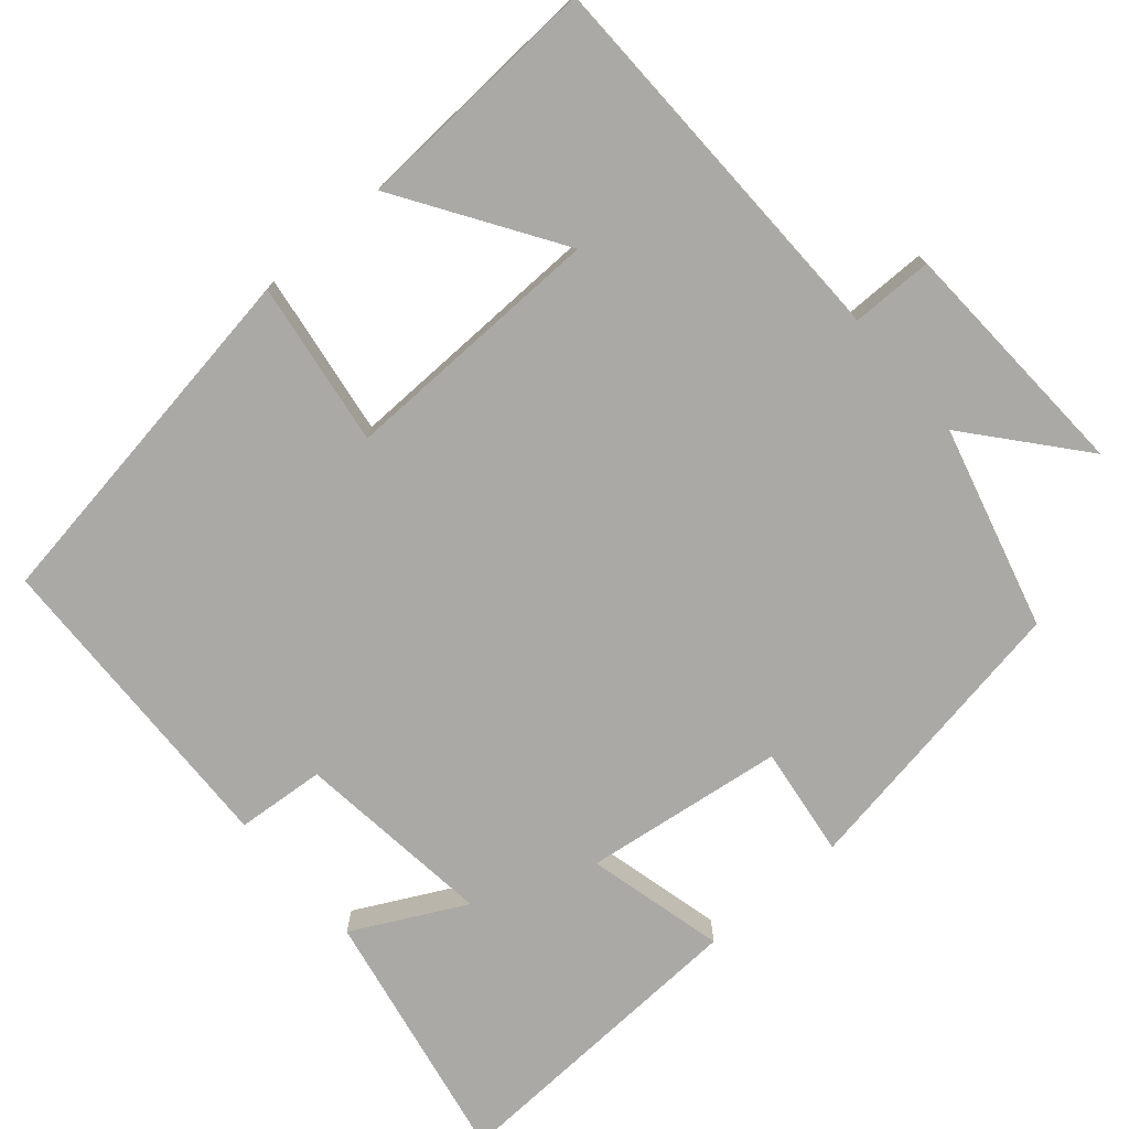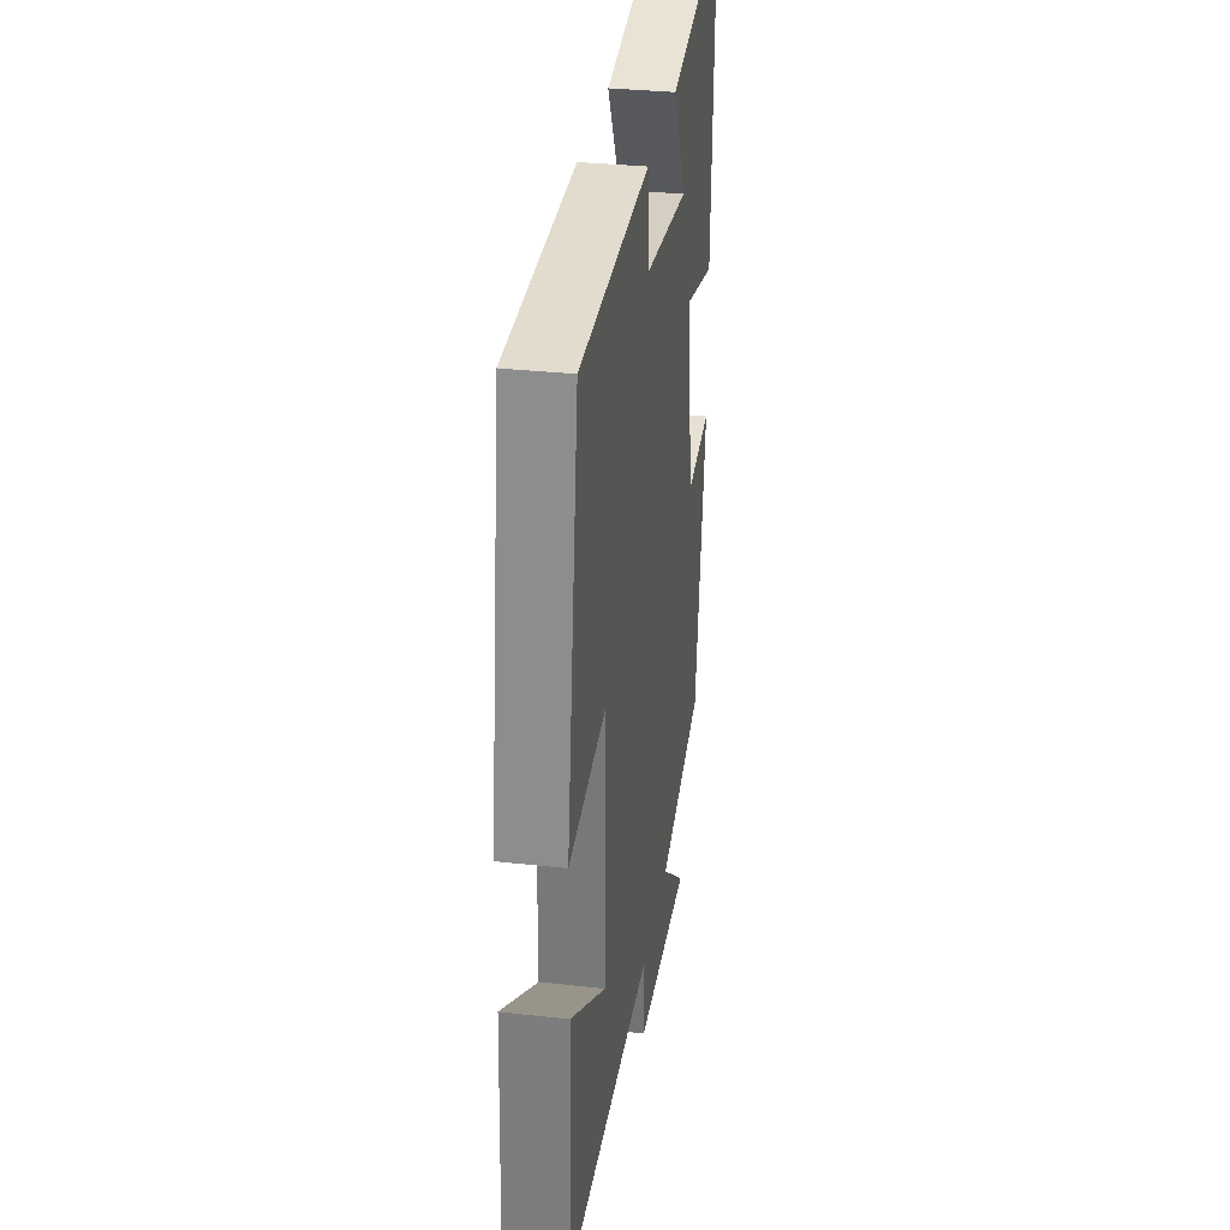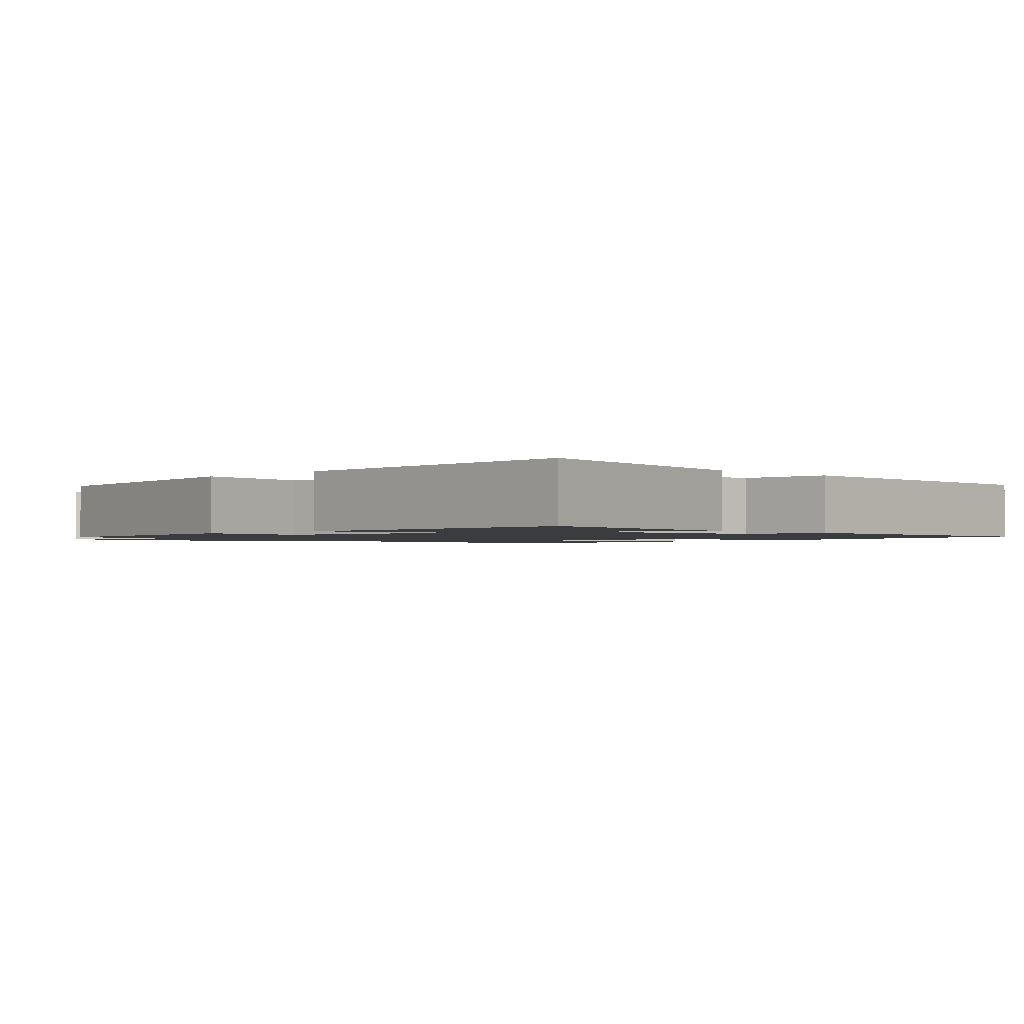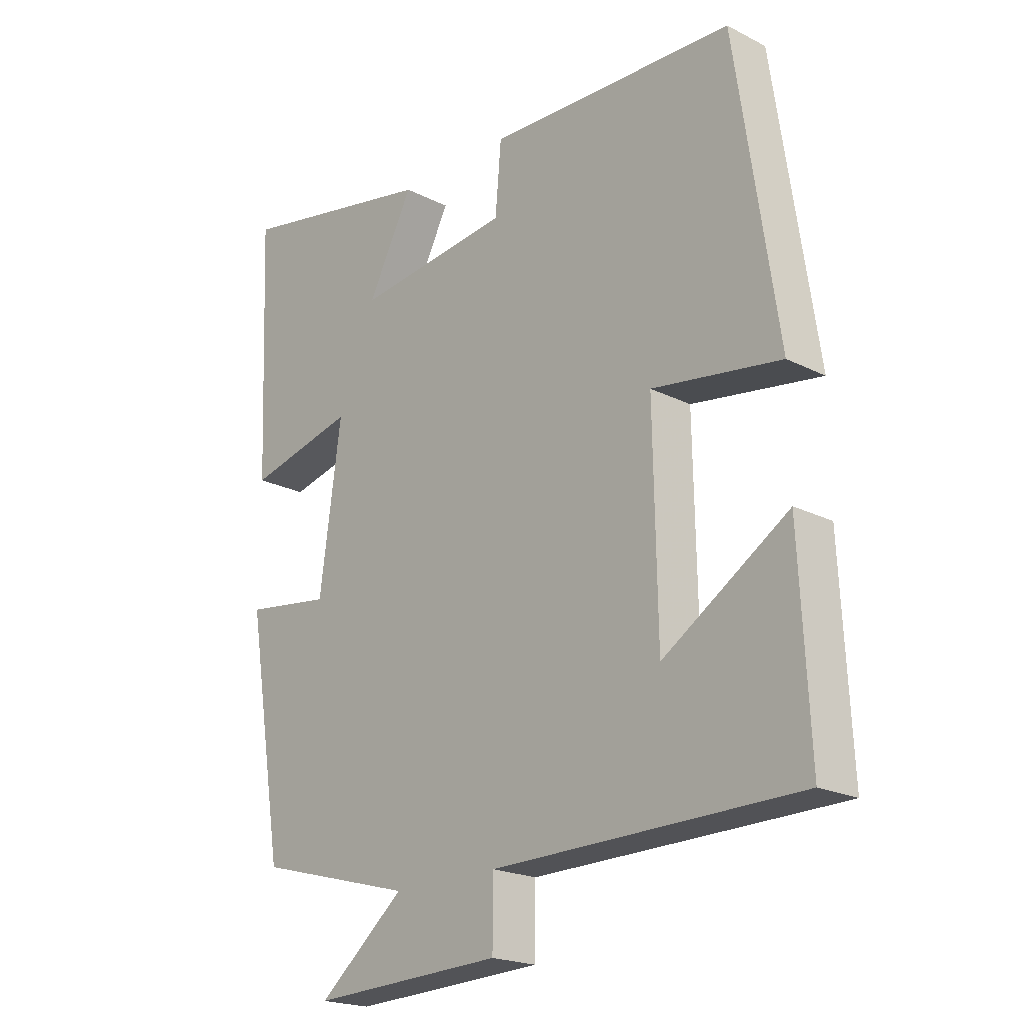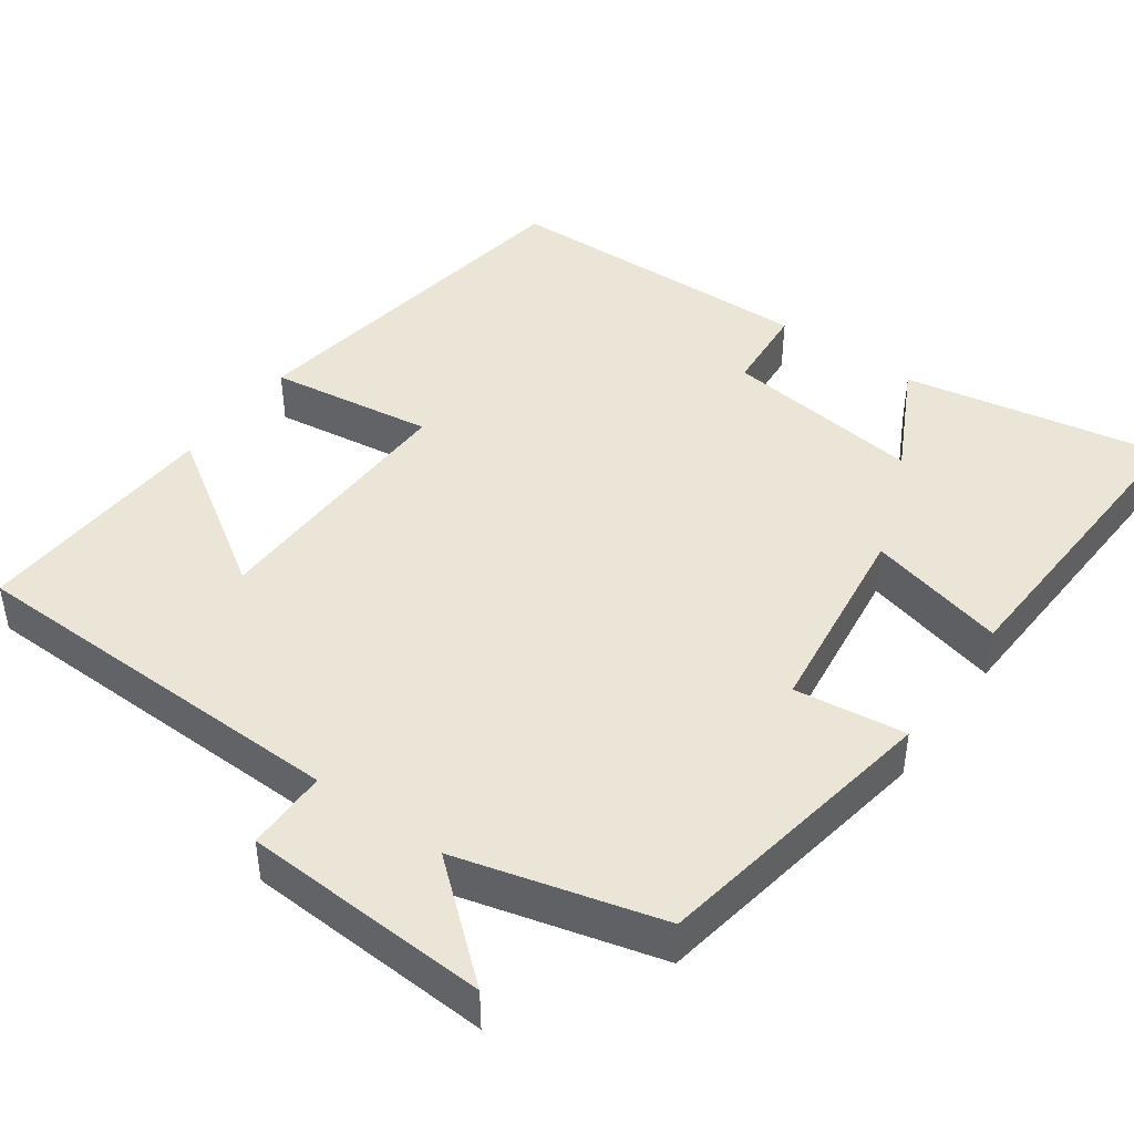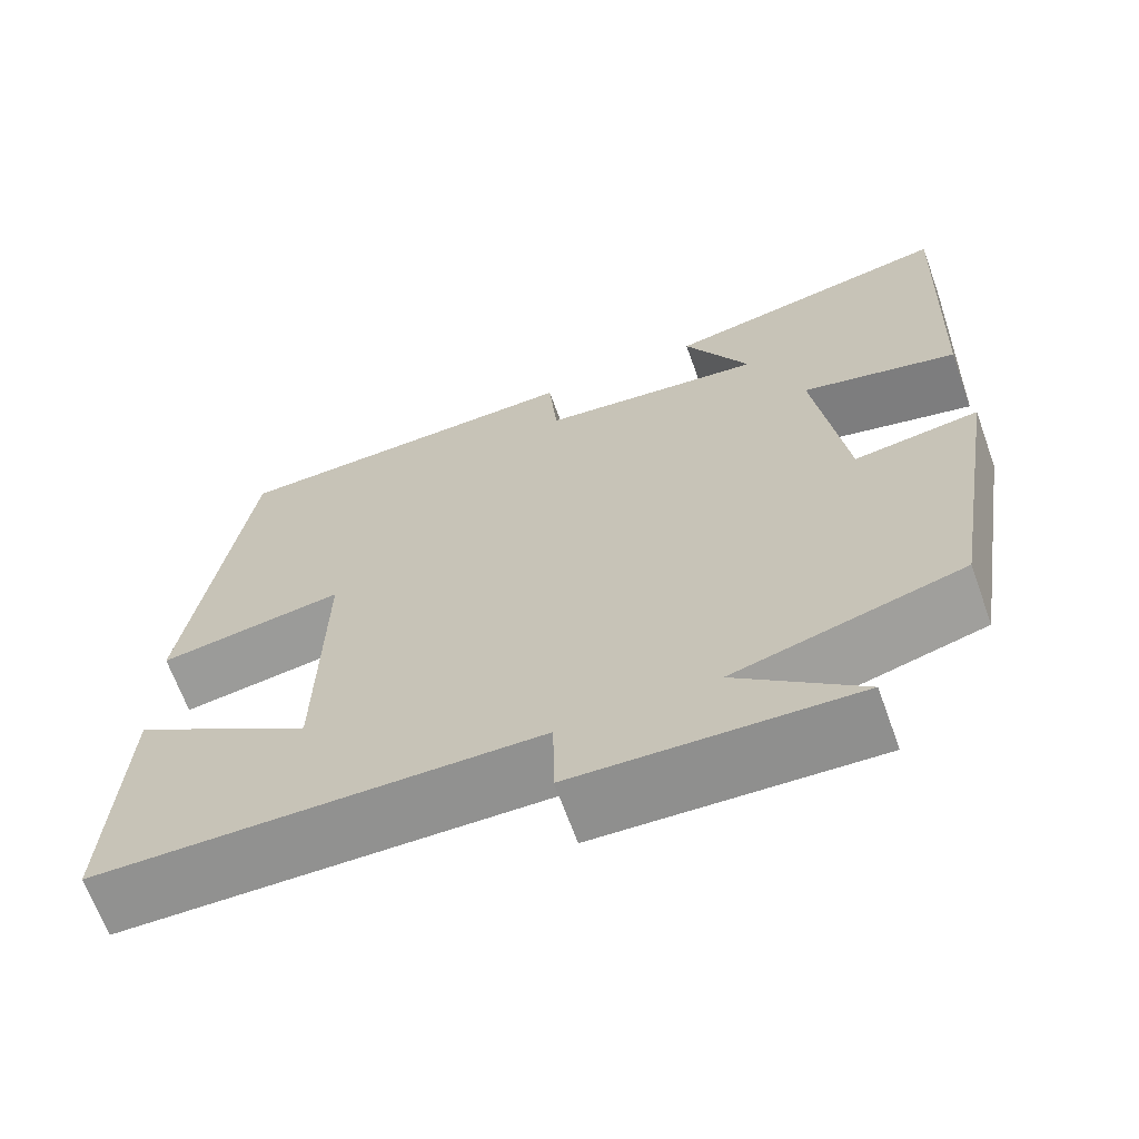
<metadata>
{"format":"obj","ext":"obj","renderer":"f3d","projection":"perspective","resolution":1024,"background":"white","views":[{"elev":-75.4,"azim":131.0,"up":"+Y"},{"elev":32.2,"azim":98.9,"up":"+Z"},{"elev":-1.5,"azim":-44.5,"up":"+Y"},{"elev":-20.6,"azim":47.4,"up":"+Z"},{"elev":44.4,"azim":-144.0,"up":"+Y"},{"elev":-66.3,"azim":-160.2,"up":"+Z"}]}
</metadata>
<code>
v -0.438 0.07 -0.428
v -0.5 0.07 -0.047
v -0.355 0.07 -0.067
v -0.319 0.07 0.195
v -0.5 0.07 0.151
v -0.517 0.07 0.566
v -0.179 0.07 0.5
v -0.255 0.07 0.354
v 0.005 0.07 0.384
v 0.015 0.07 0.5
v 0.43 0.07 0.486
v 0.5 0.07 0.012
v 0.285 0.07 0.044
v 0.291 0.07 -0.302
v 0.5 0.07 -0.168
v 0.516 0.07 -0.492
v 0.004 0.07 -0.5
v 0.003 0.07 -0.607
v -0.319 0.07 -0.621
v -0.174 0.07 -0.5
v -0.438 0 -0.428
v -0.5 0 -0.047
v -0.355 0 -0.067
v -0.319 0 0.195
v -0.5 0 0.151
v -0.517 0 0.566
v -0.179 0 0.5
v -0.255 0 0.354
v 0.005 0 0.384
v 0.015 0 0.5
v 0.43 0 0.486
v 0.5 0 0.012
v 0.285 0 0.044
v 0.291 0 -0.302
v 0.5 0 -0.168
v 0.516 0 -0.492
v 0.004 0 -0.5
v 0.003 0 -0.607
v -0.319 0 -0.621
v -0.174 0 -0.5
f 17 18 19 20
f 1 2 3
f 20 1 3
f 17 20 3
f 14 15 16 17
f 17 3 4
f 14 17 4
f 13 14 4
f 11 12 13
f 10 11 13
f 9 10 13
f 8 9 13 4
f 5 6 7 8
f 4 5 8
f 40 39 38 37
f 23 22 21
f 23 21 40
f 23 40 37
f 37 36 35 34
f 24 23 37
f 24 37 34
f 24 34 33
f 33 32 31
f 33 31 30
f 33 30 29
f 24 33 29 28
f 28 27 26 25
f 28 25 24
f 1 21 22 2
f 2 22 23 3
f 3 23 24 4
f 4 24 25 5
f 5 25 26 6
f 6 26 27 7
f 7 27 28 8
f 8 28 29 9
f 9 29 30 10
f 10 30 31 11
f 11 31 32 12
f 12 32 33 13
f 13 33 34 14
f 14 34 35 15
f 15 35 36 16
f 16 36 37 17
f 17 37 38 18
f 18 38 39 19
f 19 39 40 20
f 20 40 21 1

</code>
